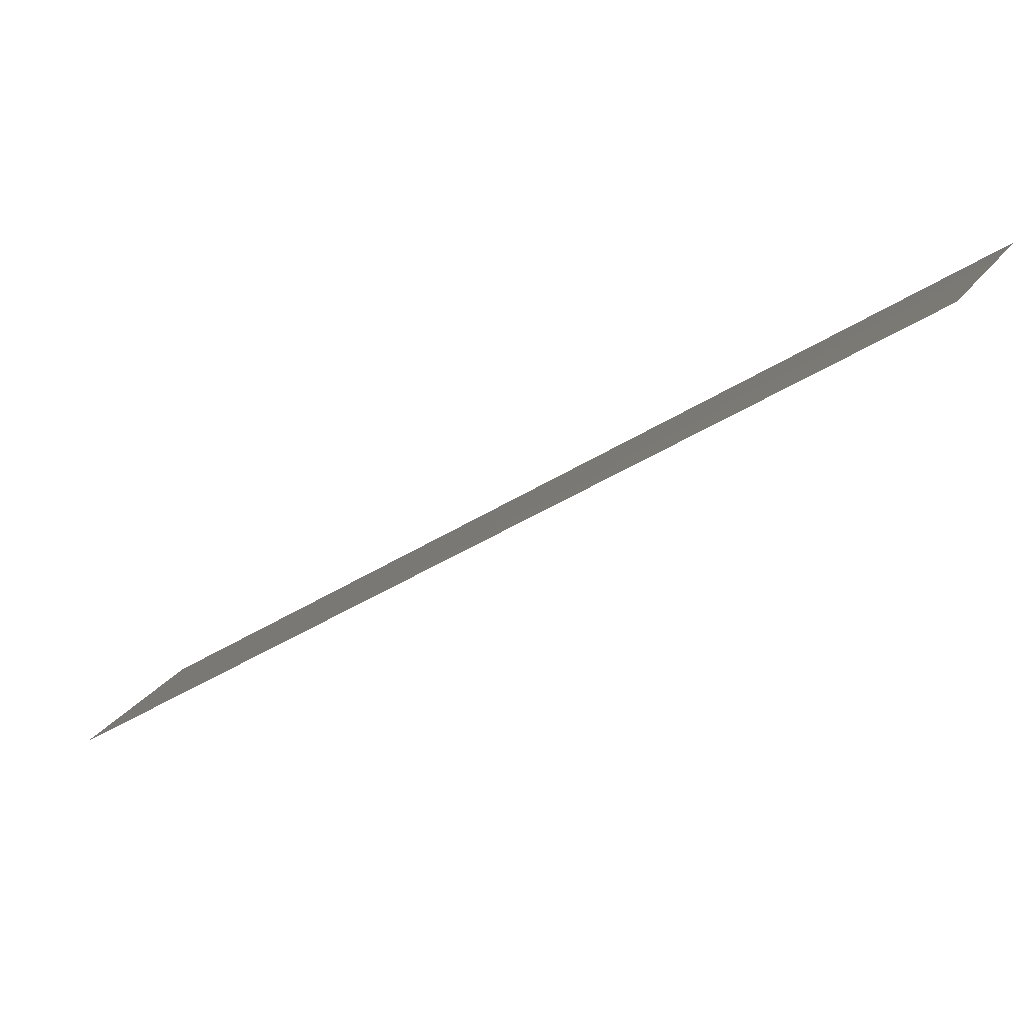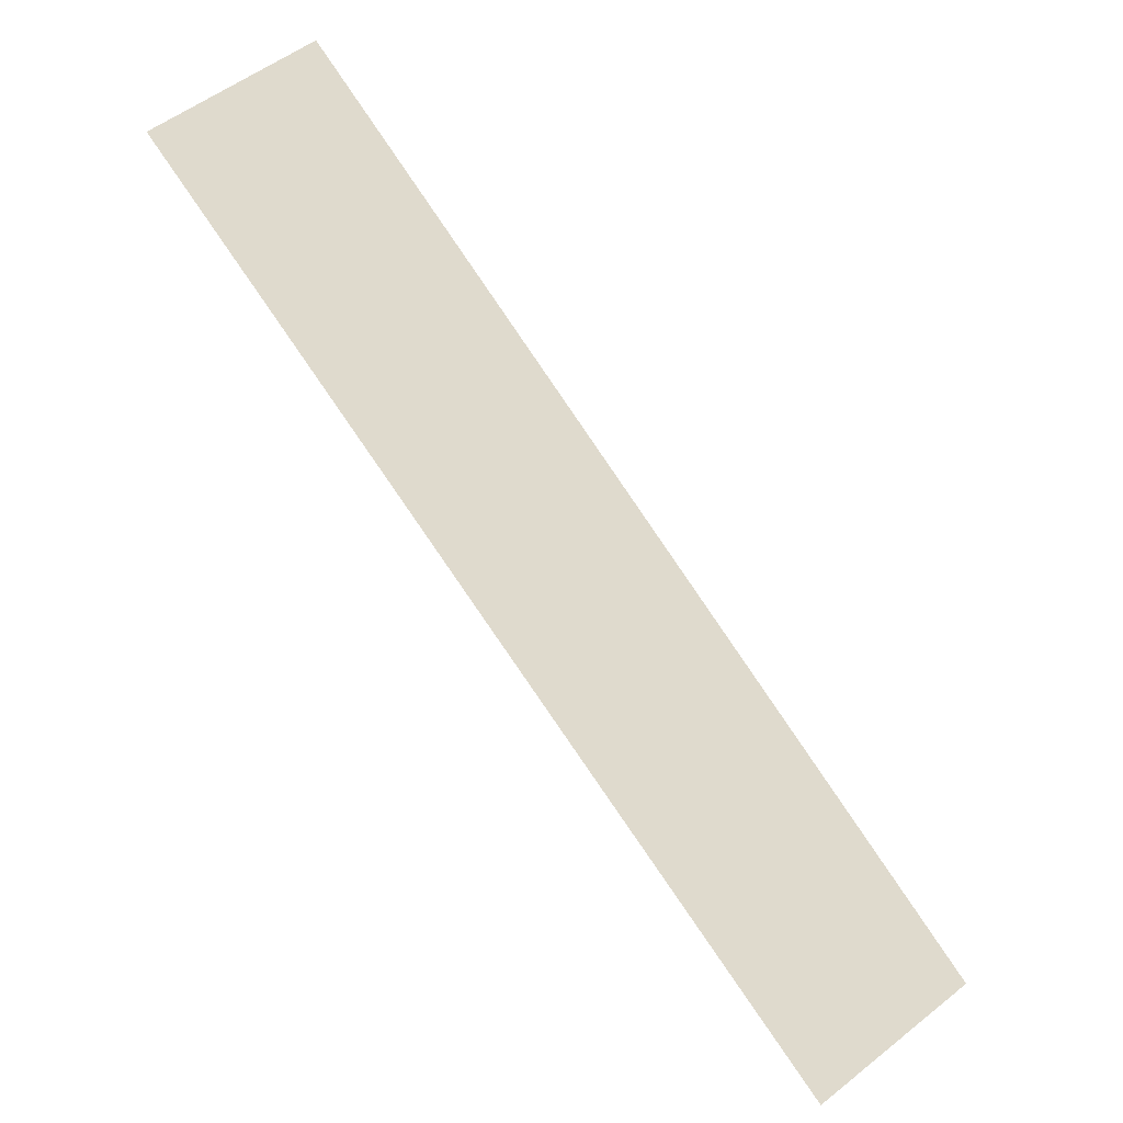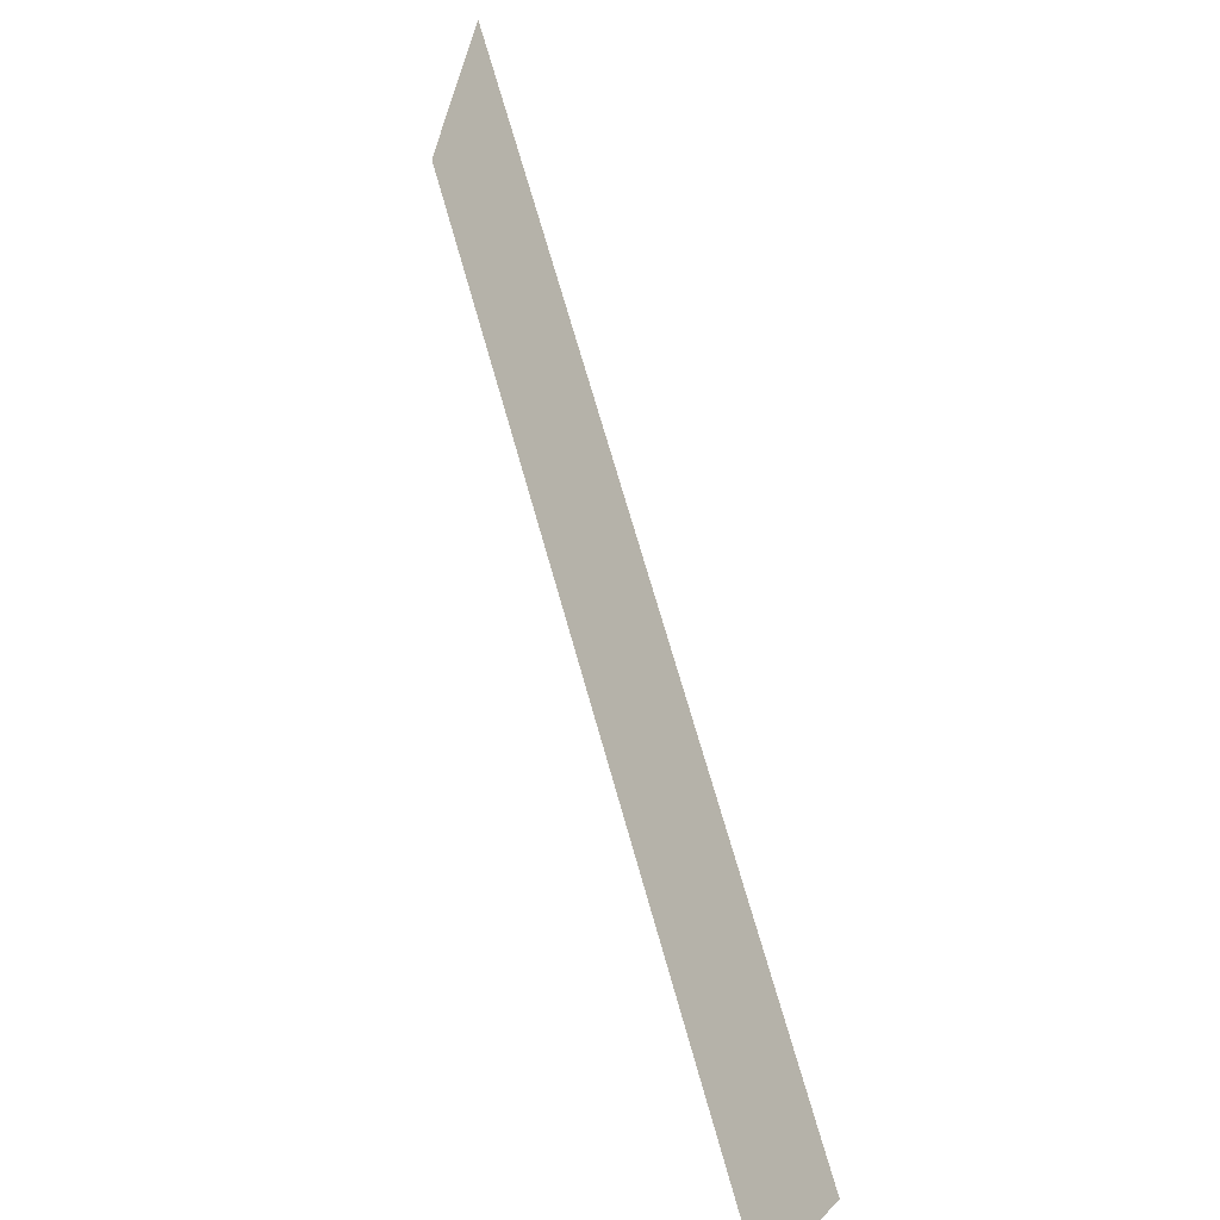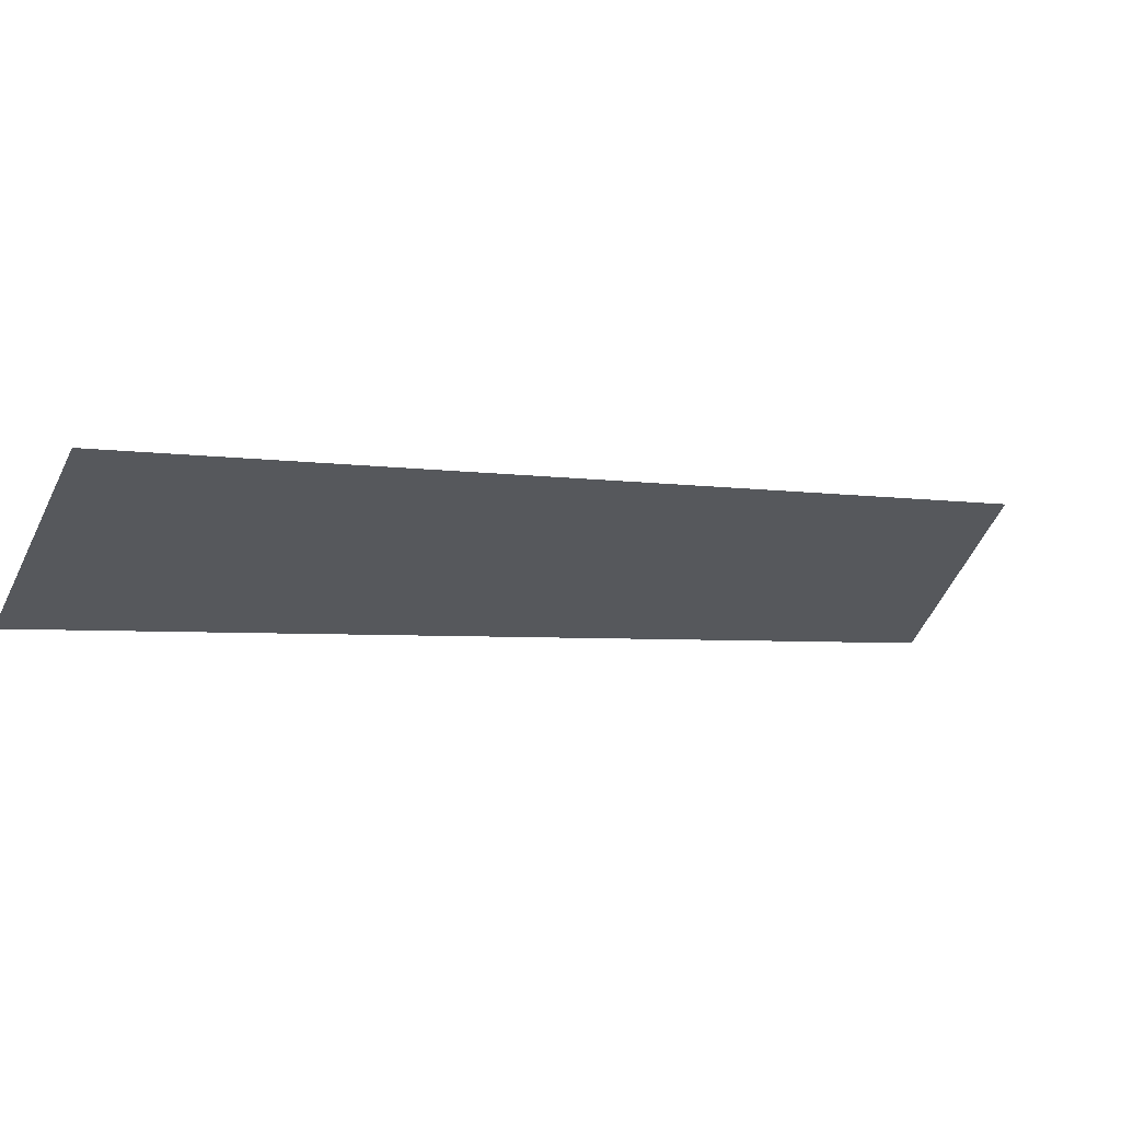
<metadata>
{"format":"obj","ext":"obj","renderer":"f3d","projection":"perspective","resolution":1024,"background":"white","views":[{"elev":71.8,"azim":125.0,"up":"+Z"},{"elev":50.8,"azim":94.8,"up":"+Y"},{"elev":-76.7,"azim":-110.8,"up":"+Z"},{"elev":-56.4,"azim":-159.4,"up":"+Y"}]}
</metadata>
<code>
g Object48
v -80.7 59.24 194.7
v -54.78 59.24 219.7
v 64.02 -40.76 96.31
v 38.72 -40.84 71.83
f 3 1 2
f 1 3 4

</code>
